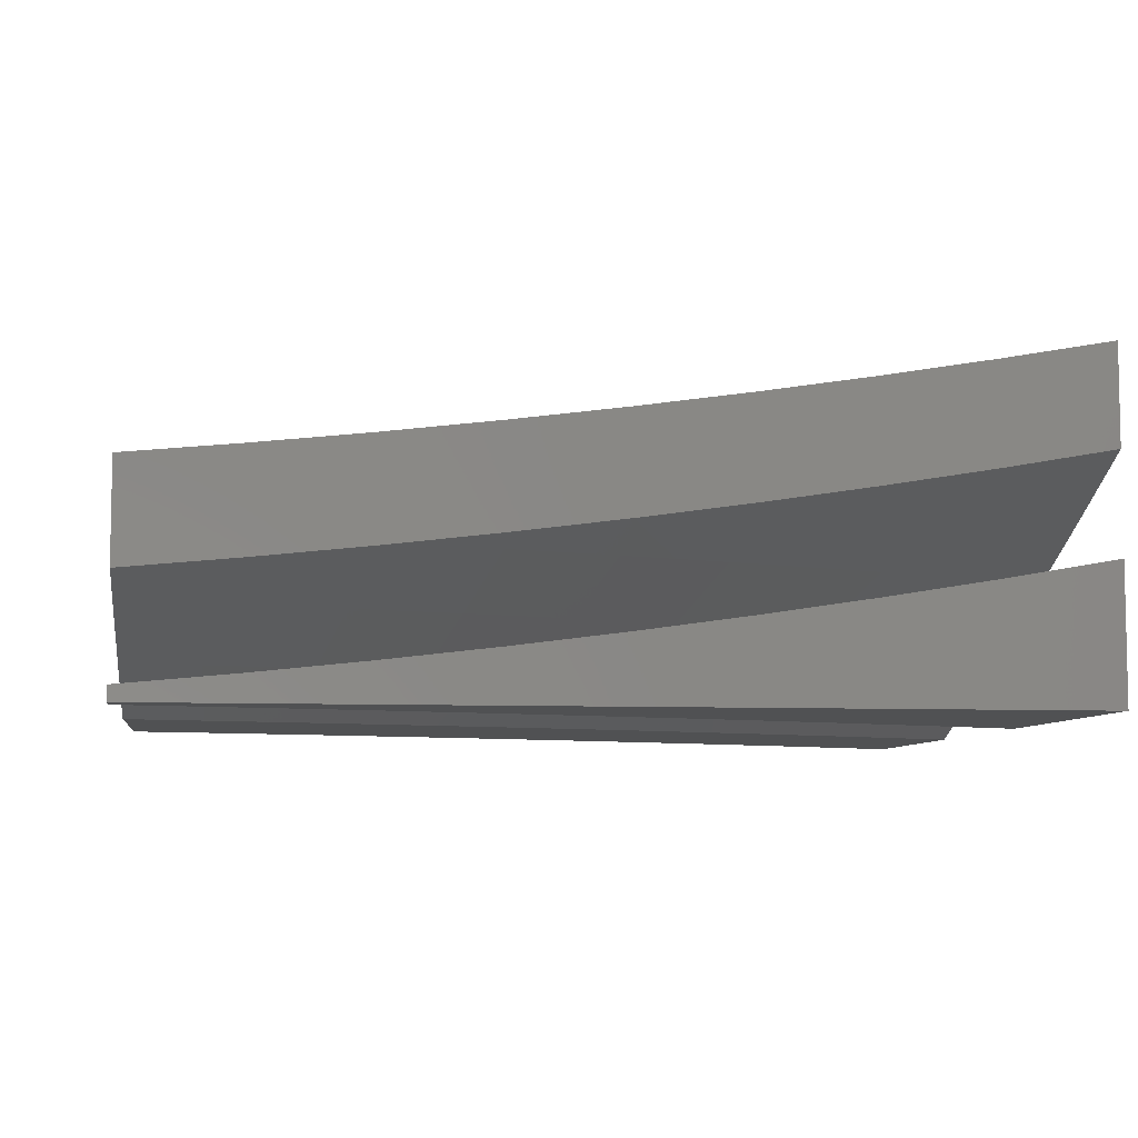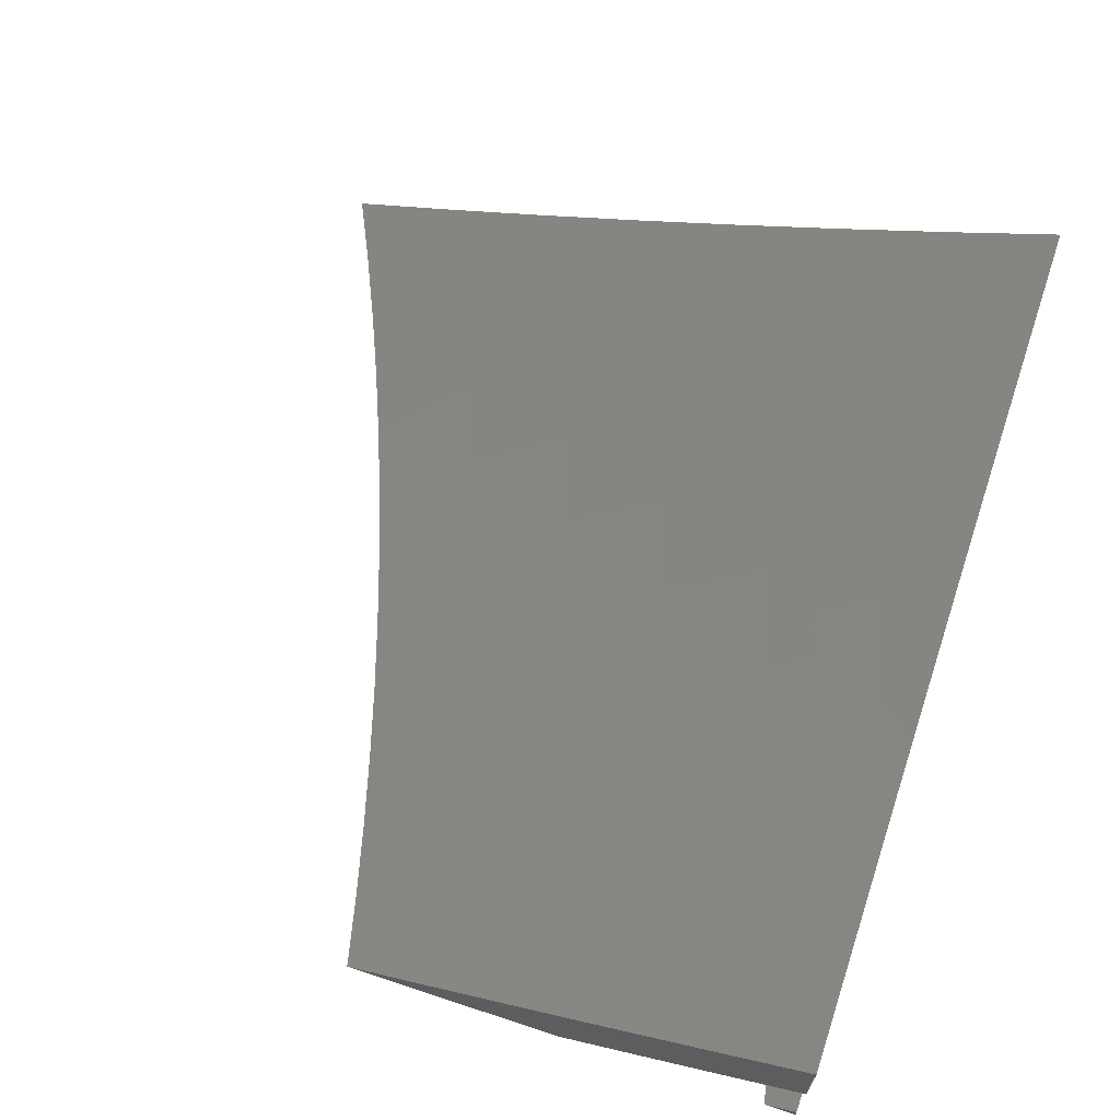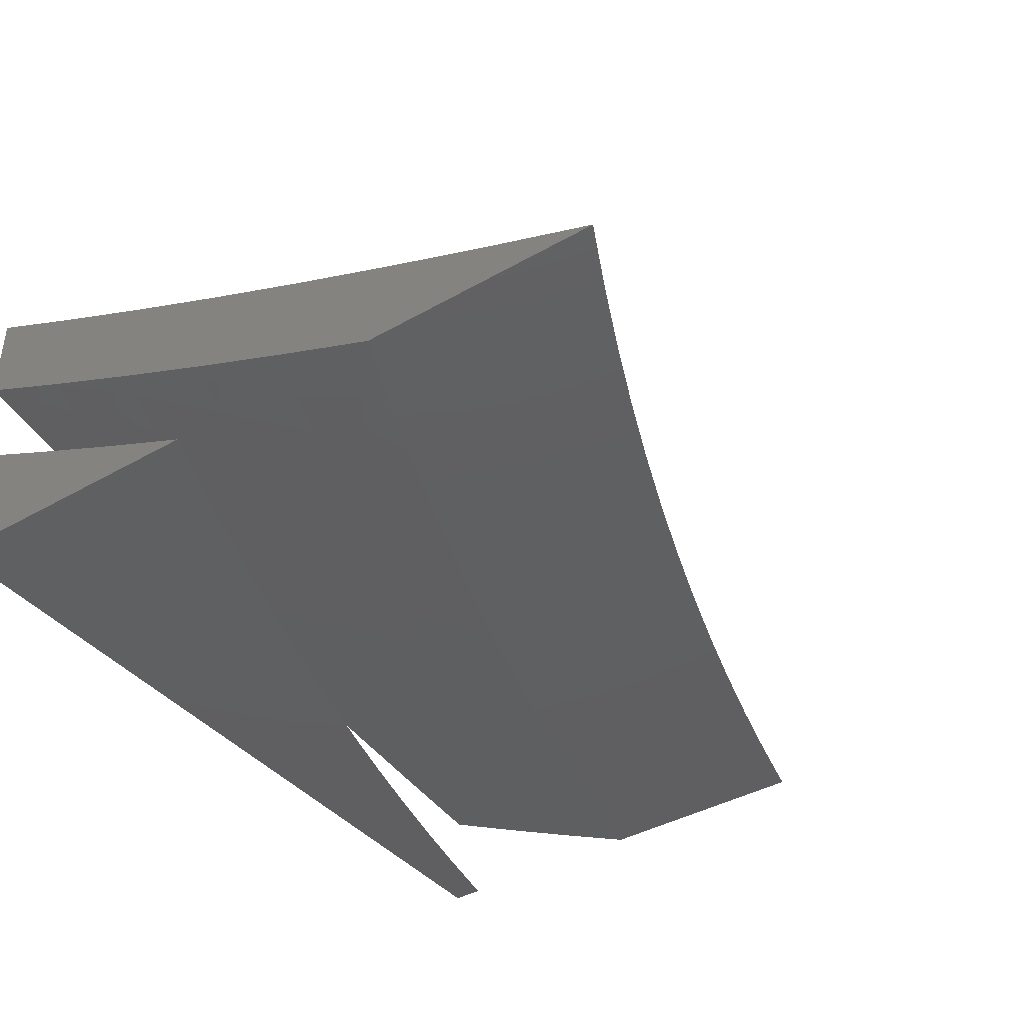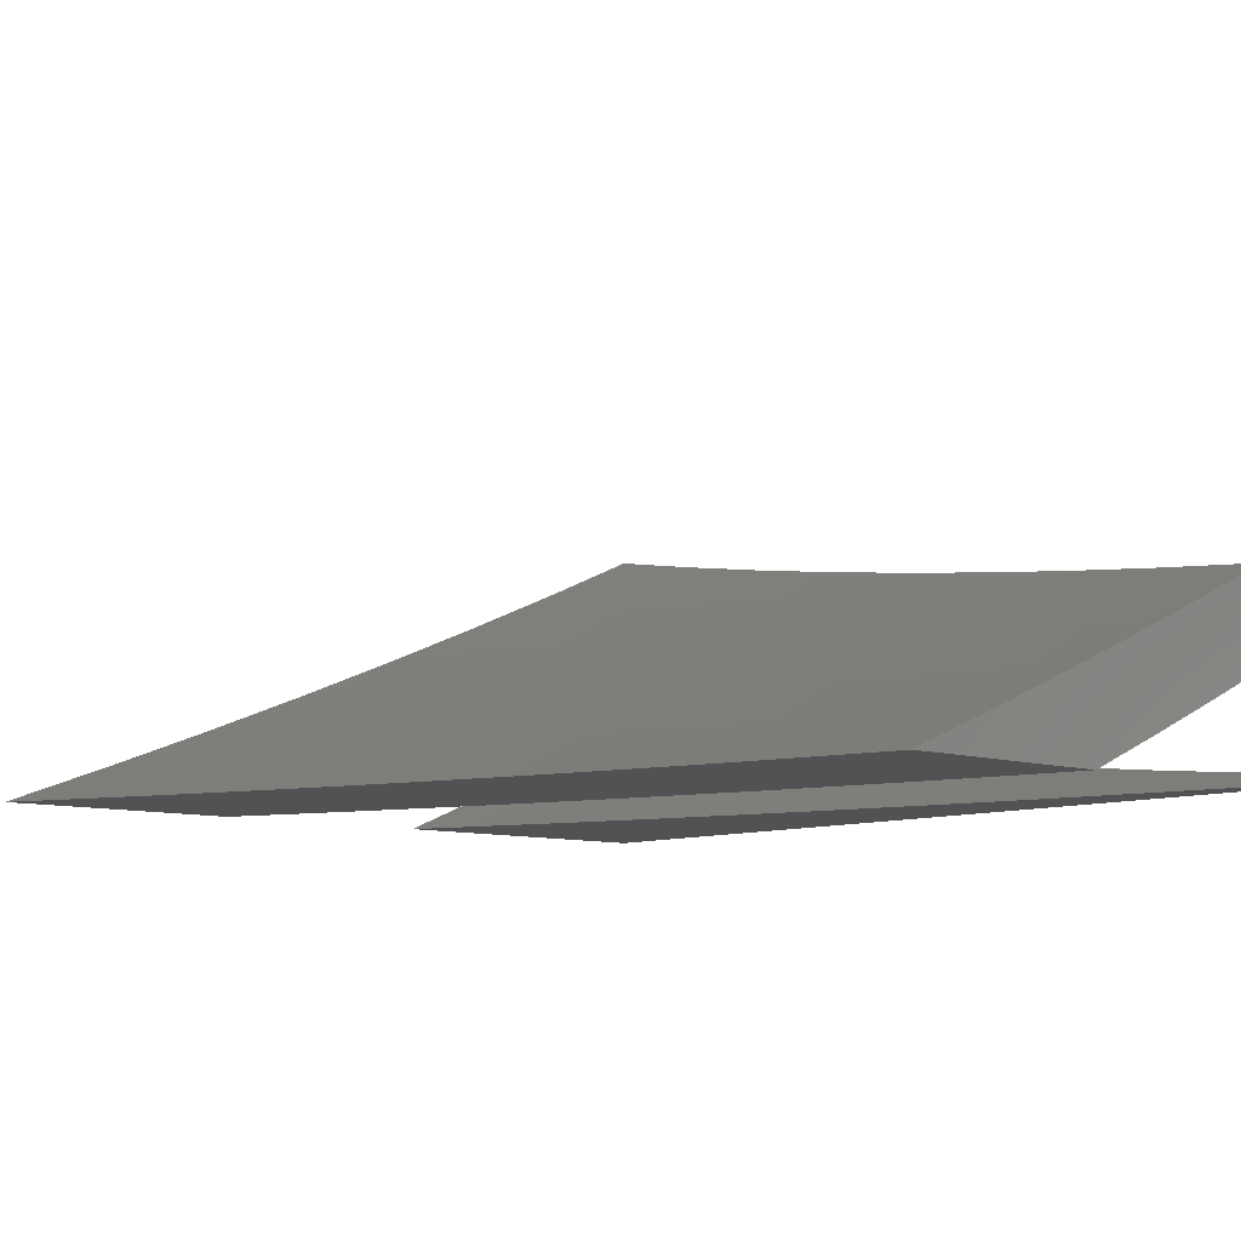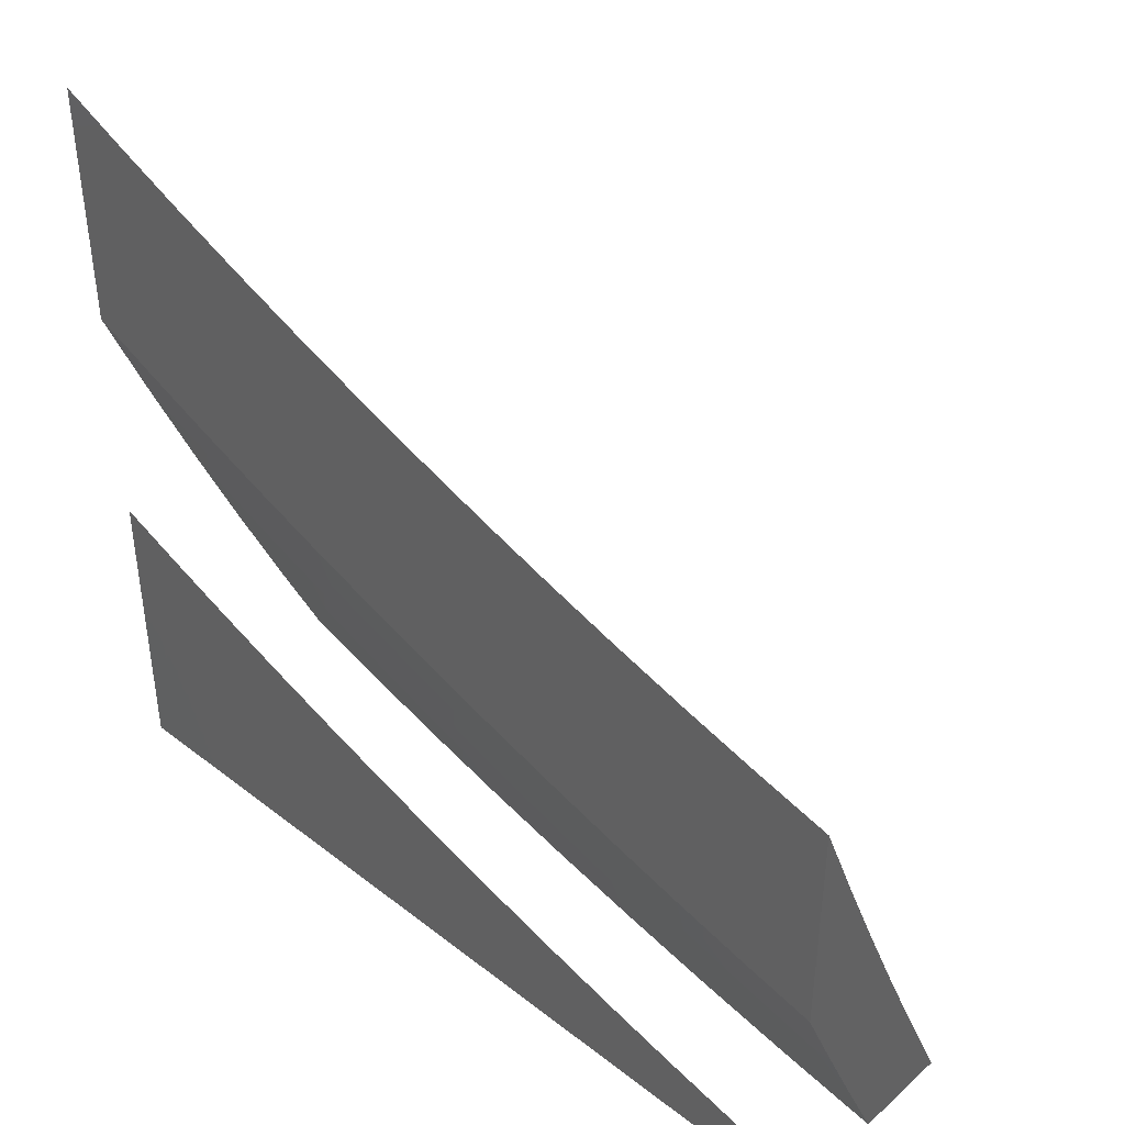
<metadata>
{"format":"stl","ext":"stl","renderer":"f3d","projection":"perspective","resolution":1024,"background":"white","views":[{"elev":-6.9,"azim":-7.9,"up":"+Z"},{"elev":66.3,"azim":-71.7,"up":"+Z"},{"elev":-40.0,"azim":125.2,"up":"+Z"},{"elev":-9.3,"azim":-131.7,"up":"+Z"},{"elev":41.5,"azim":-136.9,"up":"+Y"}]}
</metadata>
<code>
# stl→obj: 249 verts, 490 faces
v 1 -4.891 -10.81
v 1 -5 -10.76
v 1.045 -4.925 -10.79
v 1.126 -5 -10.75
v 1.102 -4.913 -10.79
v 1.16 -4.899 -10.79
v 1.132 -4.785 -10.85
v 1.188 -4.771 -10.85
v 1.16 -4.656 -10.9
v 1.214 -4.642 -10.9
v 1.184 -4.527 -10.95
v 1.236 -4.513 -10.95
v 1.172 -4.406 -11
v 1.257 -4.383 -11
v 1.289 -4.498 -10.95
v 1.341 -4.483 -10.95
v 1.322 -4.613 -10.9
v 1.375 -4.597 -10.9
v 1.354 -4.727 -10.85
v 1.409 -4.711 -10.85
v 1.387 -4.84 -10.79
v 1.443 -4.824 -10.79
v 1.419 -4.953 -10.74
v 1.477 -4.936 -10.74
v 1.502 -5 -10.7
v 1.534 -4.918 -10.74
v 1.627 -5 -10.69
v 1.592 -4.9 -10.74
v 1.649 -4.881 -10.74
v 1.611 -4.77 -10.79
v 1.667 -4.751 -10.79
v 1.628 -4.64 -10.85
v 1.682 -4.62 -10.85
v 1.641 -4.509 -10.9
v 1.694 -4.49 -10.9
v 1.652 -4.378 -10.95
v 1.703 -4.359 -10.95
v 1.593 -4.272 -11
v 1.676 -4.24 -11
v 1.753 -4.338 -10.95
v 1.758 -4.207 -11
v 1.804 -4.317 -10.95
v 1.854 -4.296 -10.95
v 1.901 -4.406 -10.9
v 1.904 -4.274 -10.95
v 1.953 -4.383 -10.9
v 2 -4.359 -10.9
v 2 -4.488 -10.85
v 1.948 -4.514 -10.85
v 1.85 -4.427 -10.9
v 1.896 -4.537 -10.85
v 1.798 -4.449 -10.9
v 1.842 -4.559 -10.85
v 1.789 -4.58 -10.85
v 1.832 -4.69 -10.79
v 1.777 -4.711 -10.79
v 1.819 -4.821 -10.74
v 1.762 -4.841 -10.74
v 1.802 -4.951 -10.68
v 1.744 -4.972 -10.68
v 1.751 -5 -10.67
v 1.686 -4.992 -10.68
v 1.251 -5 -10.74
v 1.217 -4.886 -10.79
v 1.244 -4.757 -10.85
v 1.268 -4.628 -10.9
v 1.376 -5 -10.72
v 1.303 -4.985 -10.74
v 1.274 -4.871 -10.79
v 1.361 -4.969 -10.74
v 1.33 -4.856 -10.79
v 1.299 -4.742 -10.85
v 1.876 -5 -10.65
v 1.86 -4.93 -10.68
v 1.875 -4.799 -10.74
v 1.887 -4.668 -10.79
v 1.941 -4.646 -10.79
v 1.995 -4.623 -10.79
v 2 -4.617 -10.79
v 1.917 -4.908 -10.68
v 2 -5 -10.62
v 1.974 -4.885 -10.68
v 2 -4.873 -10.68
v 1.931 -4.777 -10.74
v 1.986 -4.754 -10.74
v 2 -4.745 -10.74
v 1.954 -4.252 -10.95
v 2 -4.228 -10.95
v 1.92 -4.136 -11
v 2 -4.098 -11
v 1.839 -4.172 -11
v 1.6 -4.397 -10.95
v 1.51 -4.302 -11
v 1.549 -4.415 -10.95
v 1.497 -4.433 -10.95
v 1.536 -4.546 -10.9
v 1.482 -4.564 -10.9
v 1.519 -4.676 -10.85
v 1.464 -4.694 -10.85
v 1.499 -4.806 -10.79
v 1.426 -4.331 -11
v 1.446 -4.45 -10.95
v 1.429 -4.581 -10.9
v 1.342 -4.358 -11
v 1.394 -4.467 -10.95
v 1.086 -4.428 -11
v 1.131 -4.541 -10.95
v 1.105 -4.669 -10.9
v 1.077 -4.798 -10.85
v 1.078 -4.553 -10.95
v 1 -4.449 -11
v 1.024 -4.566 -10.95
v 1 -4.56 -10.95
v 1 -4.671 -10.91
v 1.051 -4.682 -10.9
v 1 -4.781 -10.86
v 1.02 -4.81 -10.85
v 1.555 -4.789 -10.79
v 1.573 -4.658 -10.85
v 1.588 -4.528 -10.9
v 1.706 -4.862 -10.74
v 1.722 -4.731 -10.79
v 1.735 -4.6 -10.85
v 1.746 -4.469 -10.9
v 2 -4.878 -10.79
v 2 -5 -10.74
v 1.954 -4.897 -10.79
v 1.876 -5 -10.76
v 1.894 -4.921 -10.79
v 1.834 -4.943 -10.79
v 1.795 -4.837 -10.84
v 1.736 -4.859 -10.84
v 1.698 -4.752 -10.9
v 1.64 -4.772 -10.9
v 1.603 -4.664 -10.95
v 1.546 -4.683 -10.95
v 1.509 -4.574 -11
v 1.489 -4.701 -10.95
v 1.425 -4.601 -11
v 1.432 -4.719 -10.95
v 1.341 -4.626 -11
v 1.374 -4.736 -10.95
v 1.317 -4.752 -10.95
v 1.406 -4.846 -10.9
v 1.347 -4.863 -10.9
v 1.438 -4.955 -10.84
v 1.378 -4.972 -10.84
v 1.376 -5 -10.83
v 1.317 -4.988 -10.84
v 1.251 -5 -10.85
v 1.229 -4.894 -10.9
v 1.169 -4.908 -10.9
v 1.143 -4.797 -10.95
v 1.084 -4.811 -10.95
v 1.086 -4.693 -11
v 1 -4.712 -11
v 1.026 -4.824 -10.95
v 1 -4.808 -10.96
v 1 -4.904 -10.92
v 1.05 -4.935 -10.9
v 1 -5 -10.87
v 1.126 -5 -10.86
v 1.109 -4.922 -10.9
v 1.751 -5 -10.78
v 1.774 -4.965 -10.79
v 1.677 -4.879 -10.84
v 1.582 -4.791 -10.9
v 1.714 -4.986 -10.79
v 1.627 -5 -10.8
v 1.617 -4.899 -10.84
v 1.558 -4.919 -10.84
v 1.523 -4.81 -10.9
v 1.465 -4.828 -10.9
v 1.502 -5 -10.82
v 1.498 -4.937 -10.84
v 1.171 -4.672 -11
v 1.201 -4.783 -10.95
v 1.288 -4.879 -10.9
v 1.259 -4.768 -10.95
v 1.256 -4.65 -11
v 1.592 -4.546 -11
v 1.659 -4.644 -10.95
v 1.755 -4.731 -10.9
v 1.853 -4.815 -10.84
v 1.675 -4.516 -11
v 1.716 -4.623 -10.95
v 1.813 -4.709 -10.9
v 1.912 -4.792 -10.84
v 1.772 -4.602 -10.95
v 1.757 -4.485 -11
v 1.827 -4.58 -10.95
v 1.839 -4.452 -11
v 1.883 -4.558 -10.95
v 1.938 -4.535 -10.95
v 1.926 -4.663 -10.9
v 1.983 -4.64 -10.9
v 2 -4.755 -10.85
v 2 -4.631 -10.9
v 1.993 -4.511 -10.95
v 1.92 -4.418 -11
v 2 -4.507 -10.95
v 2 -4.382 -11
v 1.97 -4.769 -10.84
v 1.87 -4.686 -10.9
v 2 -5 -10.85
v 1.876 -5 -10.87
v 2 -5 -11
v 1.751 -5 -10.89
v 1.626 -5 -10.91
v 1.502 -5 -10.93
v 1.376 -5 -10.94
v 1.251 -5 -10.96
v 1.126 -5 -10.97
v 1 -5 -11
v 1 -5 -10.98
v 1 -4.988 -10.99
v 1 -4.975 -10.99
v 1 -4.963 -11
v 1.086 -4.945 -11
v 1.171 -4.925 -11
v 1.256 -4.904 -11
v 1.34 -4.882 -11
v 1.424 -4.858 -11
v 1.508 -4.833 -11
v 1.591 -4.806 -11
v 1.674 -4.778 -11
v 1.756 -4.748 -11
v 1.838 -4.717 -11
v 1.919 -4.685 -11
v 2 -4.651 -11
v 2 -4.768 -10.95
v 2 -4.884 -10.9
v 1.364 -4.987 -10.95
v 1.422 -4.971 -10.95
v 1.479 -4.954 -10.95
v 1.537 -4.937 -10.95
v 1.594 -4.919 -10.95
v 1.651 -4.9 -10.95
v 1.743 -4.982 -10.9
v 1.708 -4.881 -10.95
v 1.764 -4.86 -10.95
v 1.82 -4.84 -10.95
v 1.876 -4.818 -10.95
v 1.932 -4.796 -10.95
v 1.915 -4.918 -10.9
v 1.972 -4.896 -10.9
v 1.801 -4.961 -10.9
v 1.858 -4.94 -10.9
v 1.987 -4.773 -10.95
f 1 2 3
f 3 2 4
f 3 4 5
f 5 4 6
f 5 6 7
f 7 6 8
f 7 8 9
f 9 8 10
f 9 10 11
f 11 10 12
f 11 12 13
f 13 12 14
f 14 12 15
f 14 15 16
f 16 15 17
f 16 17 18
f 18 17 19
f 18 19 20
f 20 19 21
f 20 21 22
f 22 21 23
f 22 23 24
f 24 23 25
f 24 25 26
f 26 25 27
f 26 27 28
f 28 27 29
f 28 29 30
f 30 29 31
f 30 31 32
f 32 31 33
f 32 33 34
f 34 33 35
f 34 35 36
f 36 35 37
f 36 37 38
f 38 37 39
f 39 37 40
f 39 40 41
f 41 40 42
f 41 42 43
f 43 42 44
f 43 44 45
f 45 44 46
f 45 46 47
f 47 46 48
f 48 46 44
f 48 44 49
f 49 44 50
f 49 50 51
f 51 50 52
f 51 52 53
f 53 52 54
f 53 54 55
f 55 54 56
f 55 56 57
f 57 56 58
f 57 58 59
f 59 58 60
f 59 60 61
f 61 60 62
f 61 62 27
f 27 62 29
f 4 63 6
f 6 63 64
f 6 64 8
f 8 64 65
f 8 65 10
f 10 65 66
f 10 66 12
f 12 66 15
f 67 68 63
f 63 68 69
f 63 69 64
f 64 69 65
f 25 23 67
f 67 23 70
f 67 70 68
f 68 70 71
f 68 71 69
f 69 71 72
f 69 72 65
f 65 72 66
f 61 73 59
f 59 73 74
f 59 74 57
f 57 74 75
f 57 75 55
f 55 75 76
f 55 76 53
f 53 76 77
f 53 77 51
f 51 77 78
f 51 78 49
f 49 78 79
f 49 79 48
f 74 73 80
f 80 73 81
f 80 81 82
f 82 81 83
f 82 83 84
f 84 83 85
f 84 85 76
f 76 85 77
f 83 86 85
f 85 86 77
f 77 86 78
f 78 86 79
f 45 47 87
f 87 47 88
f 87 88 89
f 89 88 90
f 89 91 87
f 87 91 45
f 45 91 43
f 43 91 41
f 36 38 92
f 92 38 93
f 92 93 94
f 94 93 95
f 94 95 96
f 96 95 97
f 96 97 98
f 98 97 99
f 98 99 100
f 100 99 22
f 100 22 24
f 93 101 95
f 95 101 102
f 95 102 97
f 97 102 103
f 97 103 99
f 99 103 20
f 99 20 22
f 101 104 102
f 102 104 105
f 102 105 103
f 103 105 18
f 103 18 20
f 105 104 16
f 16 104 14
f 13 106 11
f 11 106 107
f 11 107 9
f 9 107 108
f 9 108 7
f 7 108 109
f 7 109 5
f 5 109 3
f 107 106 110
f 110 106 111
f 110 111 112
f 112 111 113
f 112 113 114
f 112 114 115
f 115 114 116
f 115 116 117
f 117 116 1
f 117 1 3
f 115 117 109
f 109 117 3
f 115 109 108
f 112 115 110
f 110 115 108
f 110 108 107
f 71 70 21
f 21 70 23
f 72 71 19
f 19 71 21
f 66 72 17
f 17 72 19
f 17 15 66
f 24 26 100
f 100 26 118
f 100 118 98
f 98 118 119
f 98 119 96
f 96 119 120
f 96 120 94
f 94 120 92
f 16 18 105
f 29 62 121
f 121 62 60
f 121 60 58
f 28 30 118
f 118 30 119
f 120 119 32
f 32 119 30
f 26 28 118
f 29 121 31
f 31 121 122
f 31 122 33
f 33 122 123
f 33 123 35
f 35 123 124
f 35 124 37
f 37 124 40
f 122 121 58
f 92 120 34
f 34 120 32
f 122 58 56
f 122 56 123
f 123 56 54
f 123 54 124
f 124 54 52
f 124 52 40
f 40 52 50
f 40 50 42
f 42 50 44
f 92 34 36
f 84 76 75
f 82 84 80
f 80 84 75
f 80 75 74
f 125 126 127
f 127 126 128
f 127 128 129
f 129 128 130
f 129 130 131
f 131 130 132
f 131 132 133
f 133 132 134
f 133 134 135
f 135 134 136
f 135 136 137
f 137 136 138
f 137 138 139
f 139 138 140
f 139 140 141
f 141 140 142
f 141 142 143
f 143 142 144
f 143 144 145
f 145 144 146
f 145 146 147
f 147 146 148
f 147 148 149
f 149 148 150
f 149 150 151
f 151 150 152
f 151 152 153
f 153 152 154
f 153 154 155
f 155 154 156
f 156 154 157
f 156 157 158
f 158 157 159
f 159 157 160
f 159 160 161
f 161 160 162
f 162 160 163
f 162 163 152
f 152 163 154
f 128 164 130
f 130 164 165
f 130 165 132
f 132 165 166
f 132 166 134
f 134 166 167
f 134 167 136
f 136 167 138
f 165 164 168
f 168 164 169
f 168 169 170
f 170 169 171
f 170 171 172
f 172 171 173
f 172 173 140
f 140 173 142
f 169 174 171
f 171 174 175
f 171 175 173
f 173 175 144
f 173 144 142
f 175 174 146
f 146 174 148
f 150 162 152
f 155 176 153
f 153 176 177
f 153 177 151
f 151 177 178
f 151 178 149
f 149 178 147
f 177 176 179
f 179 176 180
f 179 180 143
f 143 180 141
f 137 181 135
f 135 181 182
f 135 182 133
f 133 182 183
f 133 183 131
f 131 183 184
f 131 184 129
f 129 184 127
f 181 185 182
f 182 185 186
f 182 186 183
f 183 186 187
f 183 187 184
f 184 187 188
f 184 188 127
f 127 188 125
f 186 185 189
f 189 185 190
f 189 190 191
f 191 190 192
f 191 192 193
f 193 192 194
f 193 194 195
f 195 194 196
f 195 196 197
f 197 196 198
f 198 196 194
f 198 194 199
f 199 194 200
f 199 200 201
f 201 200 202
f 192 200 194
f 201 198 199
f 195 197 203
f 203 197 125
f 203 125 188
f 193 195 204
f 204 195 188
f 204 188 187
f 195 203 188
f 189 191 204
f 204 191 193
f 189 204 187
f 189 187 186
f 165 168 166
f 166 168 170
f 166 170 167
f 167 170 172
f 167 172 138
f 138 172 140
f 146 144 175
f 143 145 179
f 179 145 178
f 179 178 177
f 145 147 178
f 160 157 163
f 163 157 154
f 90 88 202
f 202 88 47
f 202 47 201
f 201 47 48
f 201 48 198
f 198 48 79
f 198 79 197
f 197 79 86
f 197 86 125
f 125 86 126
f 126 86 83
f 126 83 81
f 81 73 126
f 126 73 61
f 126 61 128
f 128 61 27
f 128 27 164
f 164 27 25
f 164 25 169
f 169 25 67
f 169 67 174
f 174 67 63
f 174 63 148
f 148 63 4
f 148 4 150
f 150 4 2
f 150 2 162
f 162 2 161
f 106 176 111
f 111 176 155
f 111 155 156
f 176 106 180
f 180 106 13
f 180 13 141
f 141 13 14
f 141 14 139
f 139 14 137
f 137 14 104
f 137 104 181
f 181 104 101
f 181 101 185
f 185 101 93
f 185 93 190
f 190 93 38
f 190 38 192
f 192 38 39
f 192 39 200
f 200 39 41
f 200 41 202
f 202 41 91
f 202 91 89
f 89 90 202
f 2 1 161
f 161 1 116
f 161 116 159
f 159 116 158
f 158 116 114
f 158 114 156
f 156 114 113
f 156 113 111
f 205 206 207
f 207 206 208
f 207 208 209
f 209 210 207
f 207 210 211
f 207 211 212
f 212 213 207
f 207 213 214
f 214 213 215
f 215 216 214
f 214 216 217
f 214 217 218
f 218 219 214
f 214 219 220
f 214 220 207
f 207 220 221
f 207 221 222
f 222 223 207
f 207 223 224
f 207 224 225
f 225 226 207
f 207 226 227
f 207 227 228
f 228 229 207
f 207 229 230
f 230 231 207
f 207 231 232
f 207 232 205
f 213 219 215
f 215 219 218
f 215 218 216
f 216 218 217
f 219 213 220
f 220 213 212
f 220 212 221
f 221 212 233
f 221 233 222
f 222 233 234
f 222 234 223
f 223 234 235
f 223 235 224
f 224 235 236
f 224 236 237
f 237 236 209
f 237 209 238
f 238 209 239
f 238 239 240
f 240 239 241
f 240 241 226
f 226 241 227
f 227 241 242
f 227 242 228
f 228 242 243
f 228 243 244
f 244 243 245
f 244 245 246
f 246 245 205
f 246 205 232
f 212 211 233
f 233 211 234
f 211 210 234
f 234 210 235
f 235 210 236
f 236 210 209
f 209 208 239
f 239 208 247
f 239 247 241
f 241 247 242
f 208 206 247
f 247 206 248
f 247 248 242
f 242 248 243
f 248 206 245
f 245 206 205
f 231 249 232
f 232 249 244
f 232 244 246
f 230 229 231
f 231 229 249
f 249 229 244
f 244 229 228
f 240 226 238
f 238 226 225
f 238 225 237
f 237 225 224
f 245 243 248

</code>
